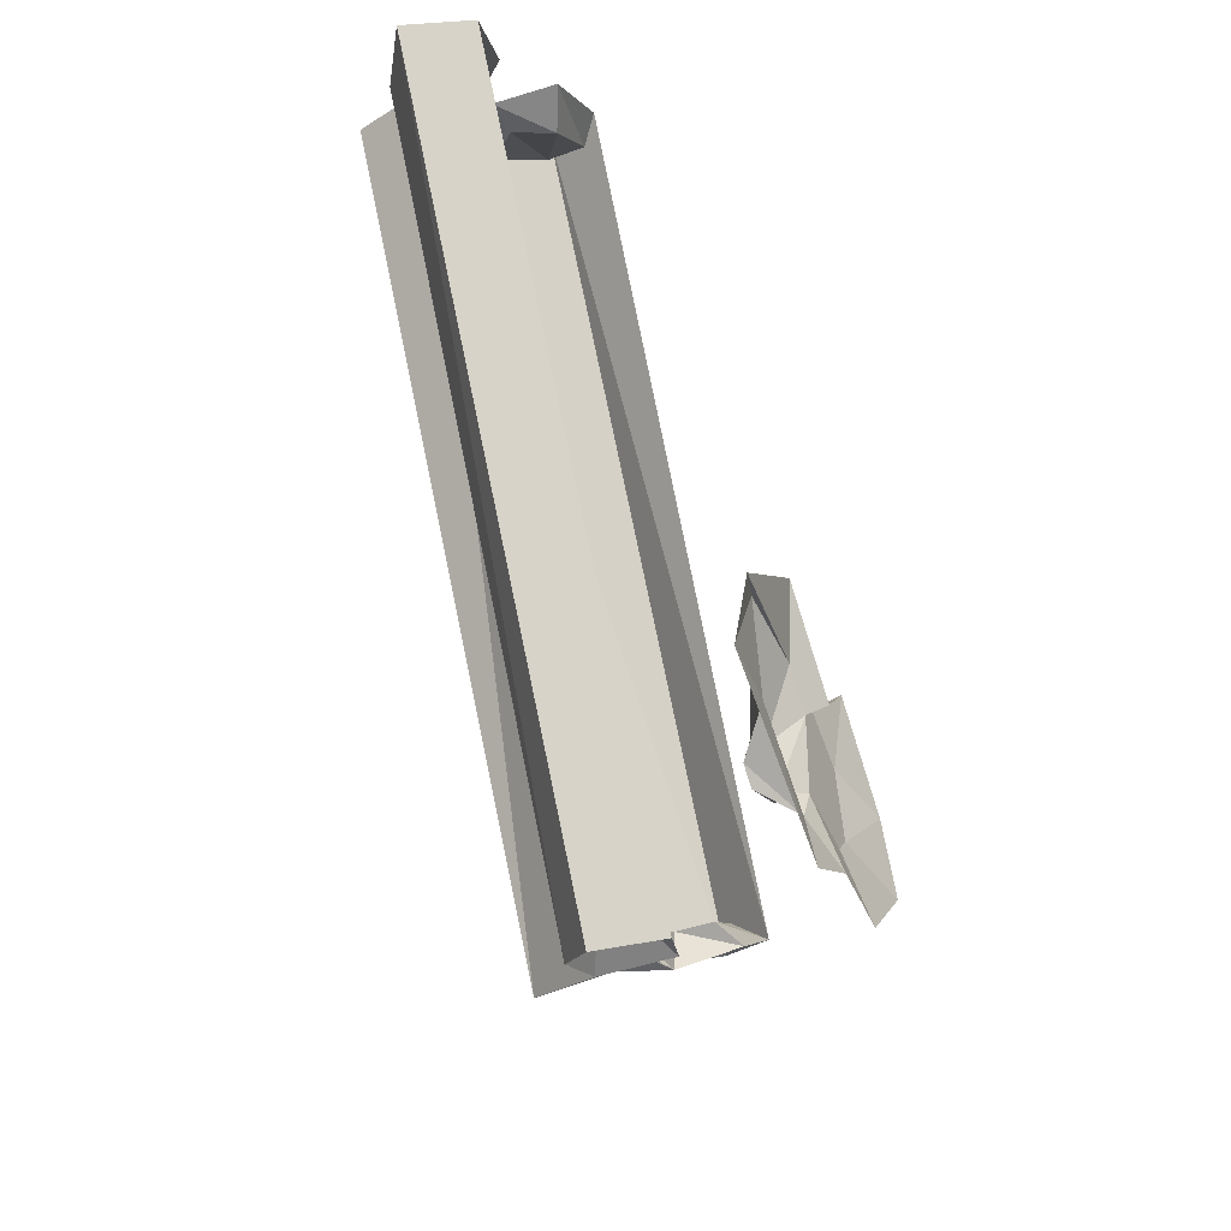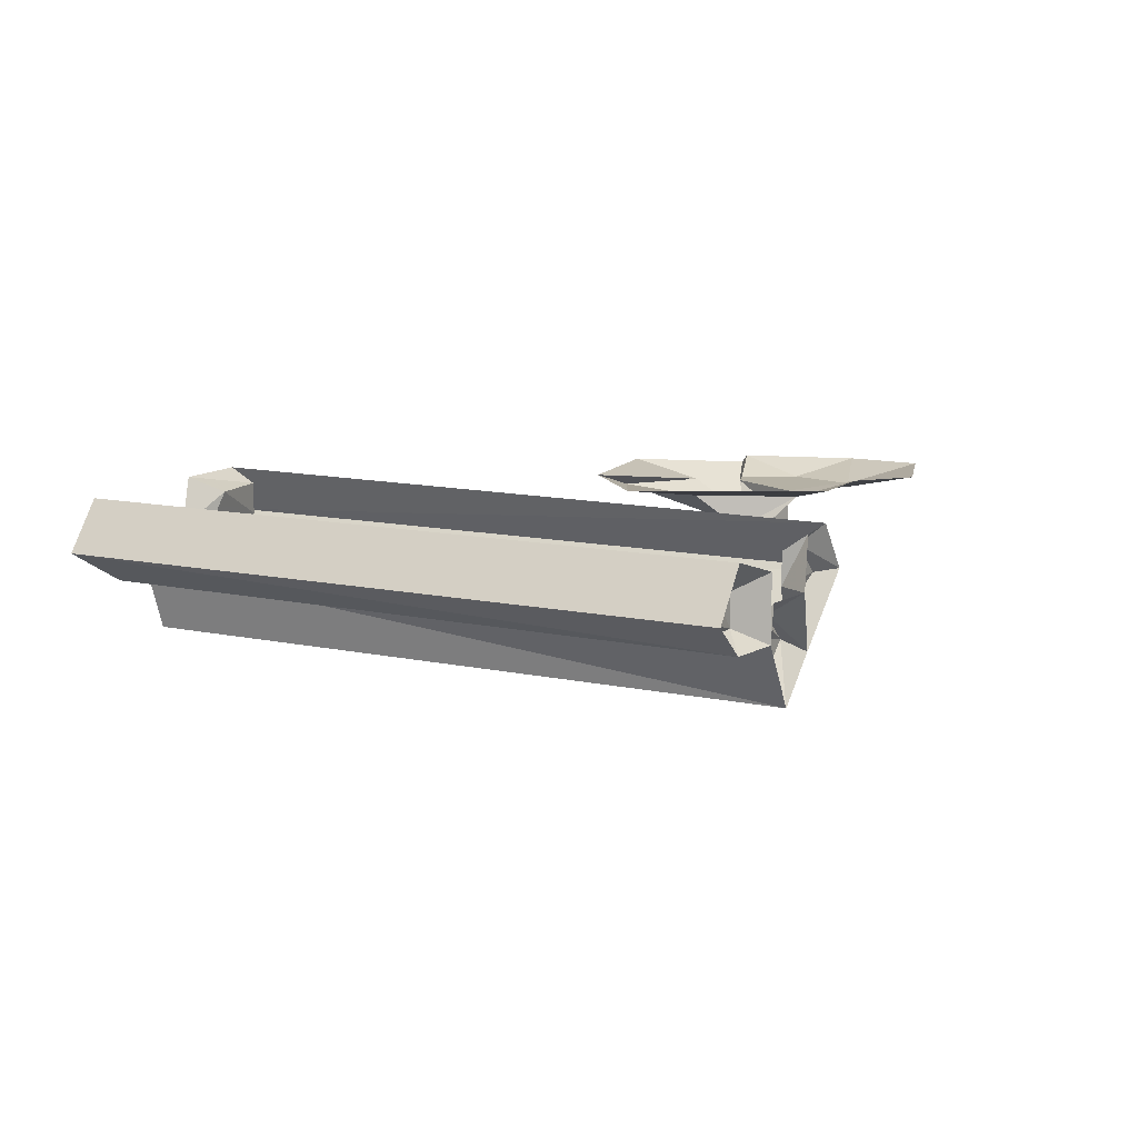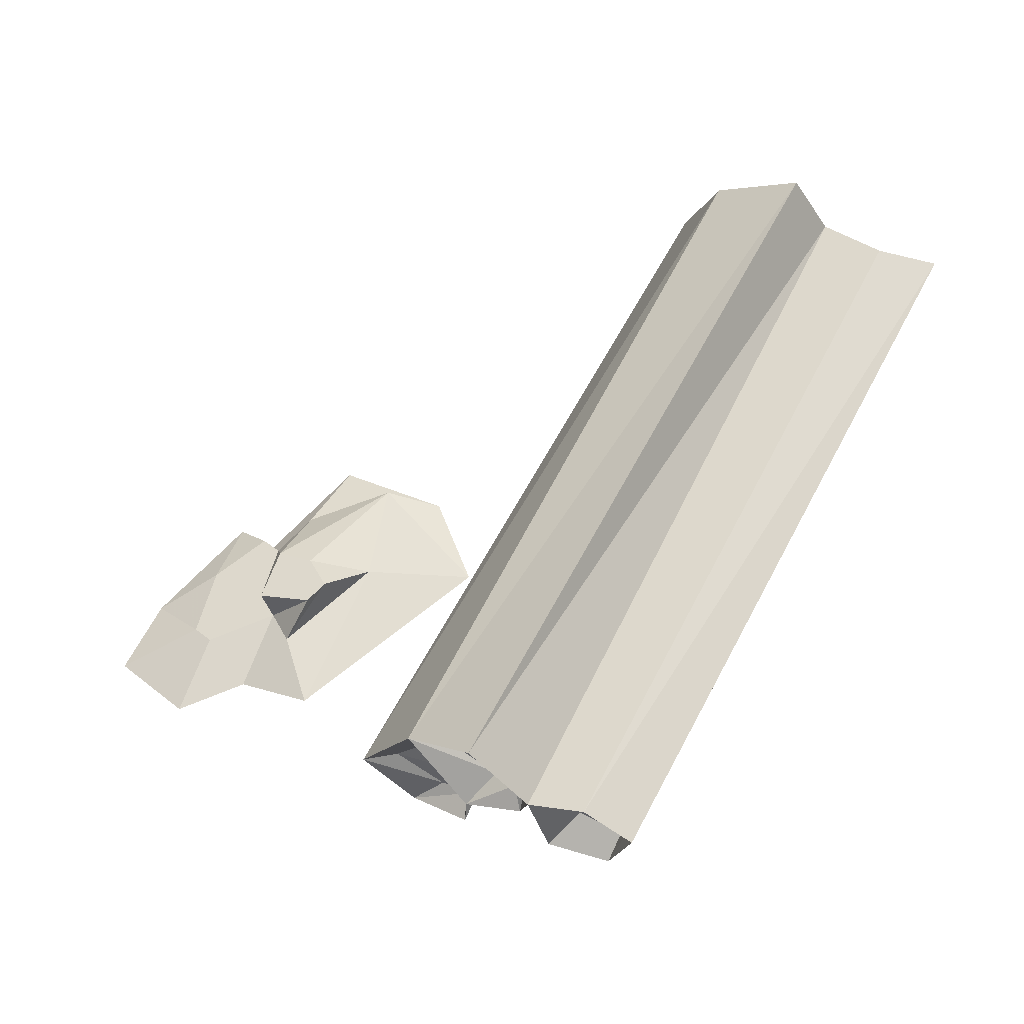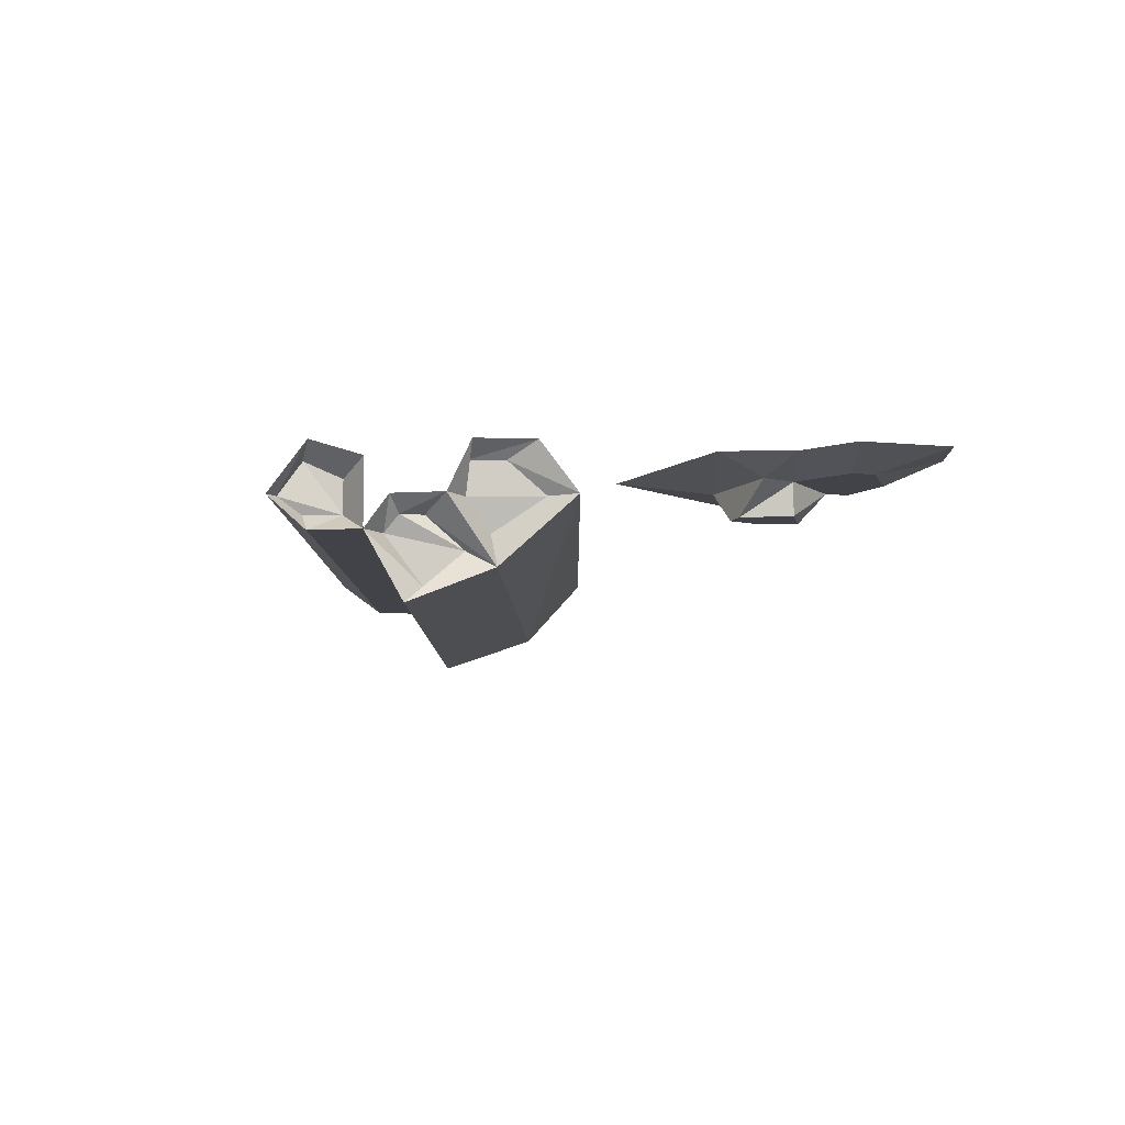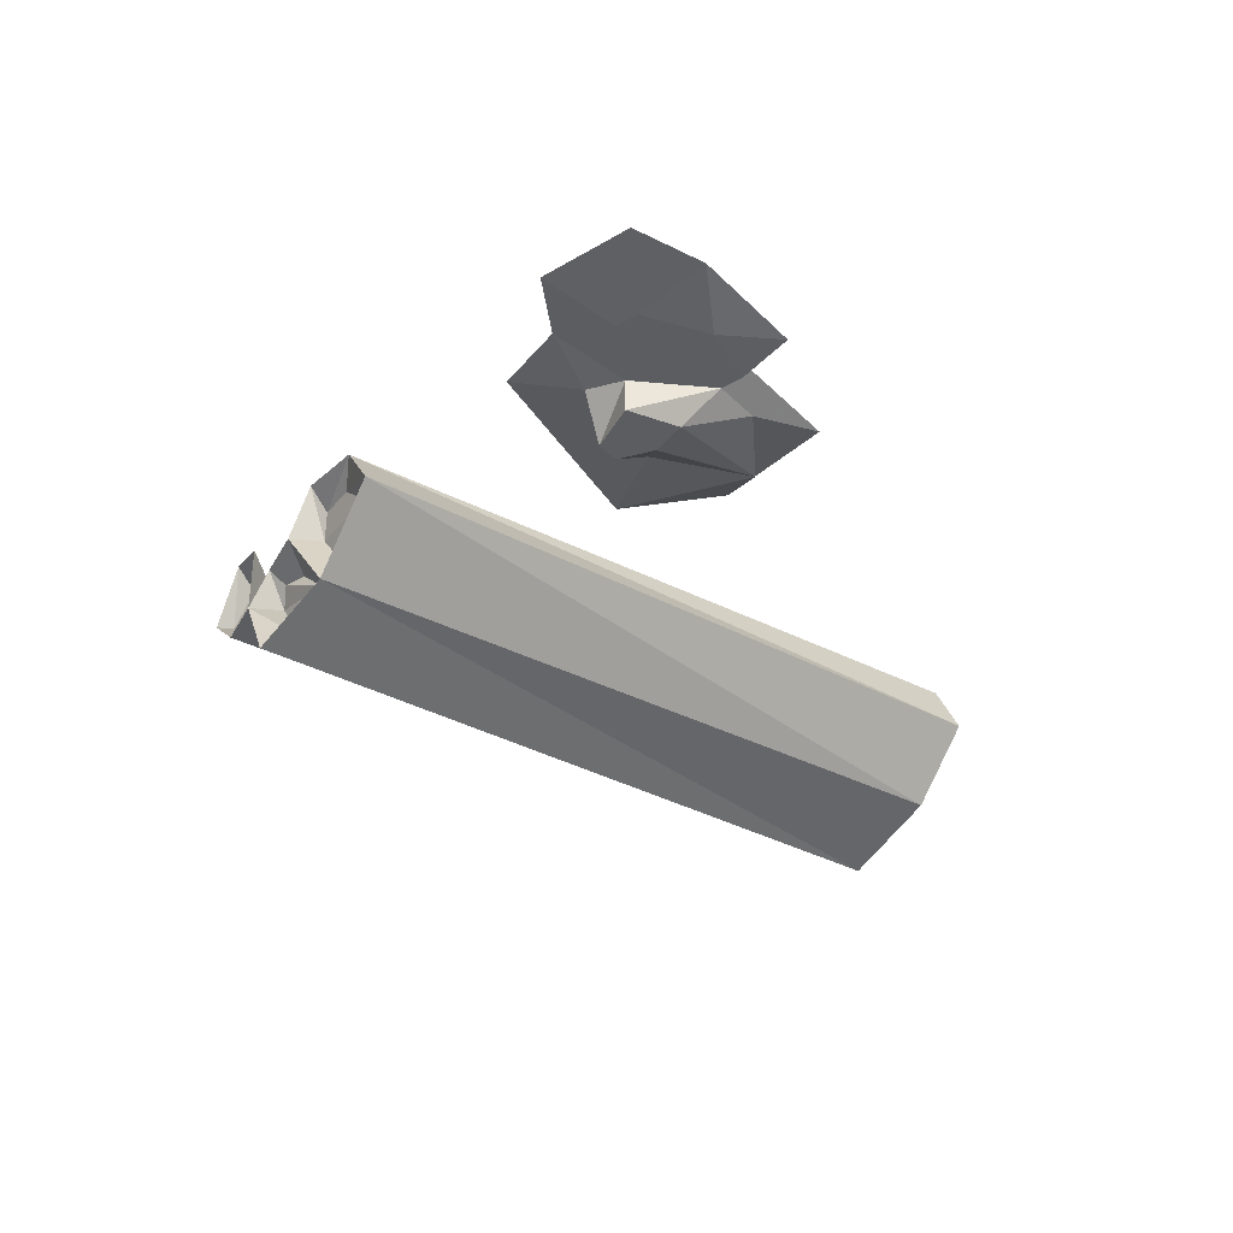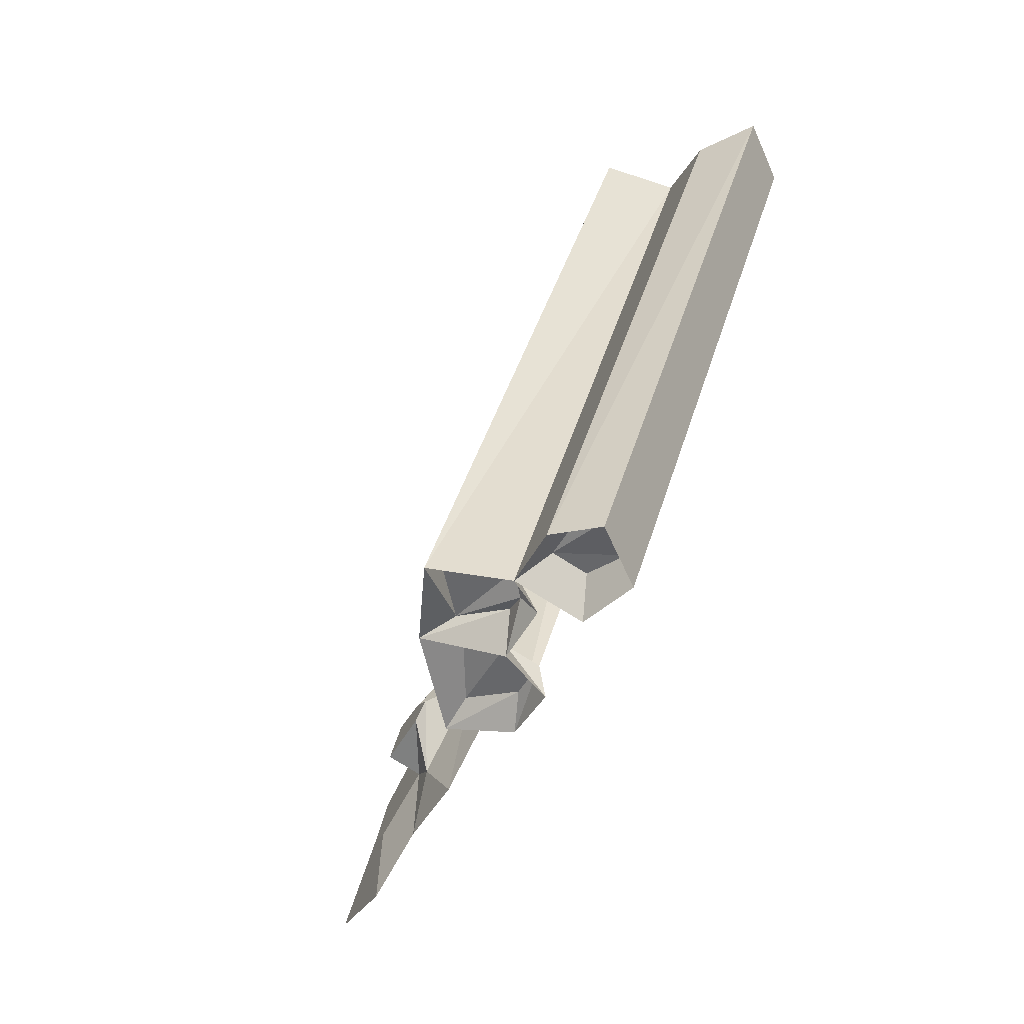
<metadata>
{"format":"obj","ext":"obj","renderer":"f3d","projection":"perspective","resolution":1024,"background":"white","views":[{"elev":-38.1,"azim":115.3,"up":"+Z"},{"elev":11.8,"azim":145.7,"up":"+Y"},{"elev":-40.0,"azim":16.4,"up":"+Z"},{"elev":-7.6,"azim":-151.4,"up":"+Y"},{"elev":-35.5,"azim":-97.0,"up":"+Y"},{"elev":-77.4,"azim":58.2,"up":"+Z"}]}
</metadata>
<code>
v 0.02344 -0.02344 -0.125
v -0.007812 -0.02344 -0.1094
v 0.007812 -0.007812 -0.1172
v 0.02344 -0.007812 -0.125
v 0.01562 0 -0.1328
v 0.02344 -0.02344 -0.1406
v 0.01562 -0.03906 -0.1172
v 0.007812 -0.05469 -0.125
v -0.02344 -0.02344 -0.1094
v -0.007812 0 -0.1172
v 0.03906 -0.03125 -0.1328
v 0.02344 -0.04688 -0.125
v 0.03906 -0.07031 -0.1484
v 0.1953 -0.07031 0.1406
v 0.1562 -0.05469 0.1641
v 0.1328 -0.02344 0.1797
v 0.1406 0 0.1719
v 0.1328 -0.02344 0.1641
v 0.1328 -0.007812 0.1641
v 0.1719 0 0.1562
v 0.1562 -0.007812 0.1484
v 0.1797 -0.02344 0.1484
v 0.1641 -0.02344 0.1484
v 0.1484 -0.03906 0.1562
v 0.04688 -0.03125 -0.1406
v 0.05469 -0.03906 -0.1406
v 0.03906 -0.0625 -0.1328
v 0.05469 -0.03906 -0.1562
v 0.2031 -0.03906 0.1406
v 0.1953 -0.03906 0.1328
v 0.1797 -0.0625 0.1406
v 0.1562 -0.04688 0.1484
v 0.1719 -0.03125 0.1406
v 0.1953 -0.02344 0.1406
v 0.2031 -0.02344 0.1406
v 0.2031 -0.03125 0.125
v 0.2031 -0.01562 0.125
v 0.2031 -0.007812 0.1406
v 0.2344 0 0.125
v 0.2266 -0.007812 0.1172
v 0.25 -0.02344 0.1172
v 0.09375 -0.02344 -0.1719
v 0.07812 0 -0.1641
v 0.09375 -0.02344 -0.1641
v 0.08594 -0.007812 -0.1562
v 0.05469 -0.007812 -0.1562
v 0.07031 -0.01562 -0.1484
v 0.07031 -0.03125 -0.1484
v 0.07812 -0.03906 -0.1641
v 0.2266 -0.03906 0.1172
v 0.2344 -0.02344 0.1094
v 0.04688 -0.02344 -0.1484
v 0.08594 -0.03125 -0.1562
v -0.03125 -0.007812 0.007812
v -0.07031 -0.007812 -0.02344
v -0.0625 0 -0.05469
v 0.01562 0 0
v -0.02344 -0.007812 0.05469
v -0.05469 -0.02344 0.007812
v -0.04688 -0.02344 -0.007812
v -0.05469 -0.02344 -0.01562
v -0.07812 -0.007812 -0.007812
v -0.09375 0 -0.03906
v 0 0 0.04688
v -0.0625 -0.007812 0.04688
v -0.07031 -0.02344 0.01562
v -0.07812 -0.02344 -0.007812
v -0.04688 0 0.07812
v -0.07812 -0.007812 0.03125
v -0.08594 0 0.03906
v -0.08594 -0.007812 0.03906
v -0.1094 -0.007812 0.02344
v -0.1172 -0.007812 -0.007812
v -0.1094 -0.007812 -0.01562
v -0.125 0 -0.04688
v -0.1016 0 0.05469
v -0.1406 0 0.01562
v -0.1562 0 -0.01562
f 1 2 3
f 1 3 4
f 1 7 2
f 23 24 18
f 23 18 24
f 12 25 26
f 12 26 27
f 36 50 51
f 36 51 40
f 36 40 37
f 12 11 25
f 48 45 44
f 48 44 53
f 48 47 45
f 21 19 18
f 21 18 23
f 31 30 33
f 31 33 32
f 1 4 5
f 1 5 6
f 1 6 7
f 2 7 8
f 2 8 9
f 2 9 3
f 3 9 10
f 3 10 4
f 4 10 5
f 7 6 8
f 8 6 11
f 8 11 12
f 8 12 13
f 8 13 14
f 8 14 15
f 9 16 10
f 10 16 17
f 17 16 18
f 17 18 19
f 17 19 20
f 20 19 21
f 20 21 22
f 20 22 23
f 20 23 21
f 21 23 22
f 22 23 15
f 22 15 24
f 22 24 23
f 23 24 15
f 15 24 16
f 15 16 18
f 15 18 24
f 24 18 16
f 12 27 13
f 13 27 28
f 13 28 29
f 13 29 14
f 14 29 30
f 14 30 31
f 14 31 15
f 15 31 32
f 15 32 22
f 22 32 33
f 22 33 34
f 34 33 30
f 34 30 29
f 34 29 35
f 35 29 36
f 35 36 37
f 35 37 38
f 38 37 39
f 39 37 40
f 39 40 41
f 39 41 42
f 39 42 43
f 43 42 44
f 43 44 45
f 43 45 46
f 46 45 47
f 46 47 28
f 28 47 48
f 28 48 49
f 29 50 36
f 25 11 6
f 25 6 52
f 25 52 26
f 26 52 28
f 26 28 27
f 48 53 49
f 49 53 42
f 49 42 41
f 49 41 50
f 50 41 51
f 51 41 40
f 53 44 42
f 8 15 9
f 9 15 16
f 28 49 50
f 28 50 29
f 54 55 56
f 54 56 57
f 54 57 58
f 54 58 59
f 54 59 60
f 54 60 55
f 55 60 61
f 55 61 62
f 55 62 63
f 55 63 56
f 58 57 64
f 58 65 66
f 58 66 59
f 59 66 67
f 59 67 61
f 59 61 60
f 65 69 66
f 67 62 61
f 69 70 71
f 62 74 75
f 62 75 63
f 71 70 76
f 58 64 65
f 65 64 68
f 65 68 69
f 69 68 70
f 71 76 72
f 72 76 77
f 72 77 73
f 73 77 78
f 73 78 74
f 74 78 75
f 66 69 67
f 67 69 62
f 69 71 72
f 69 72 73
f 69 73 62
f 62 73 74

</code>
